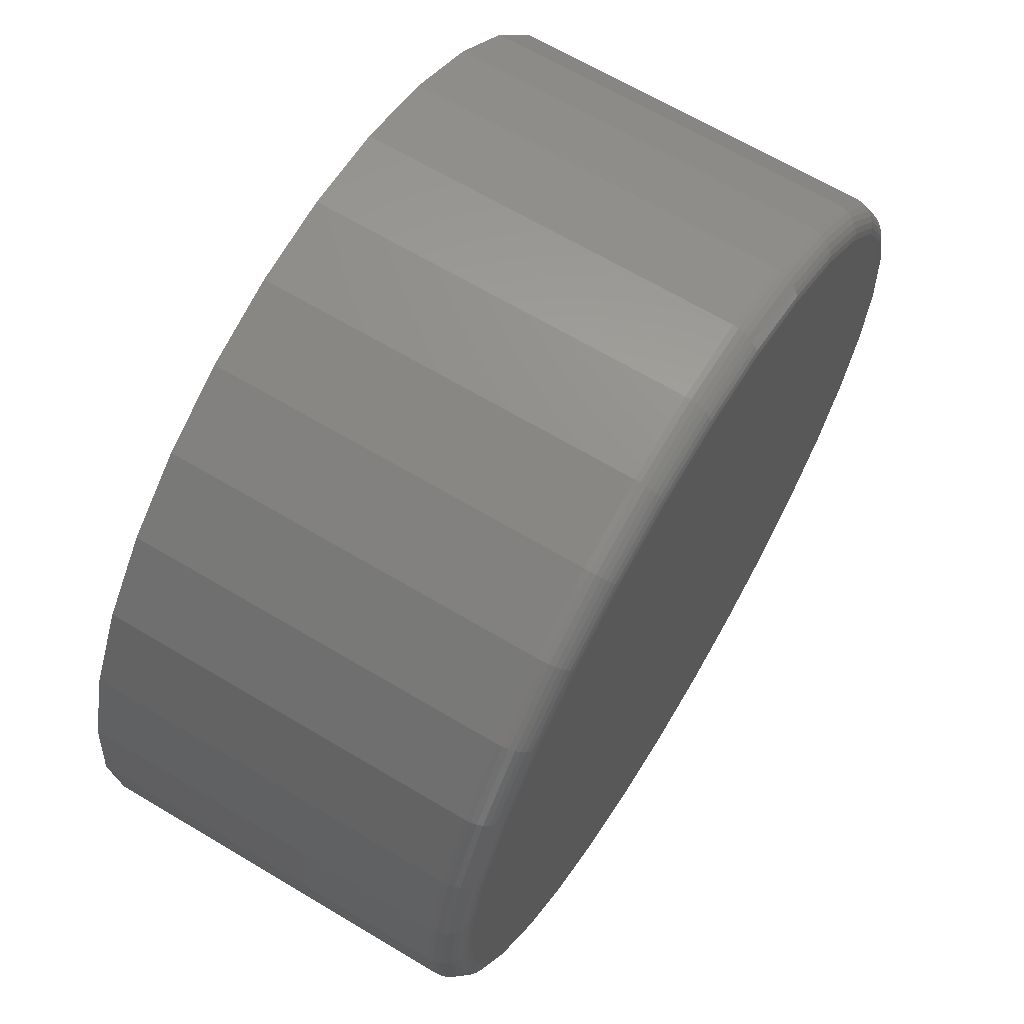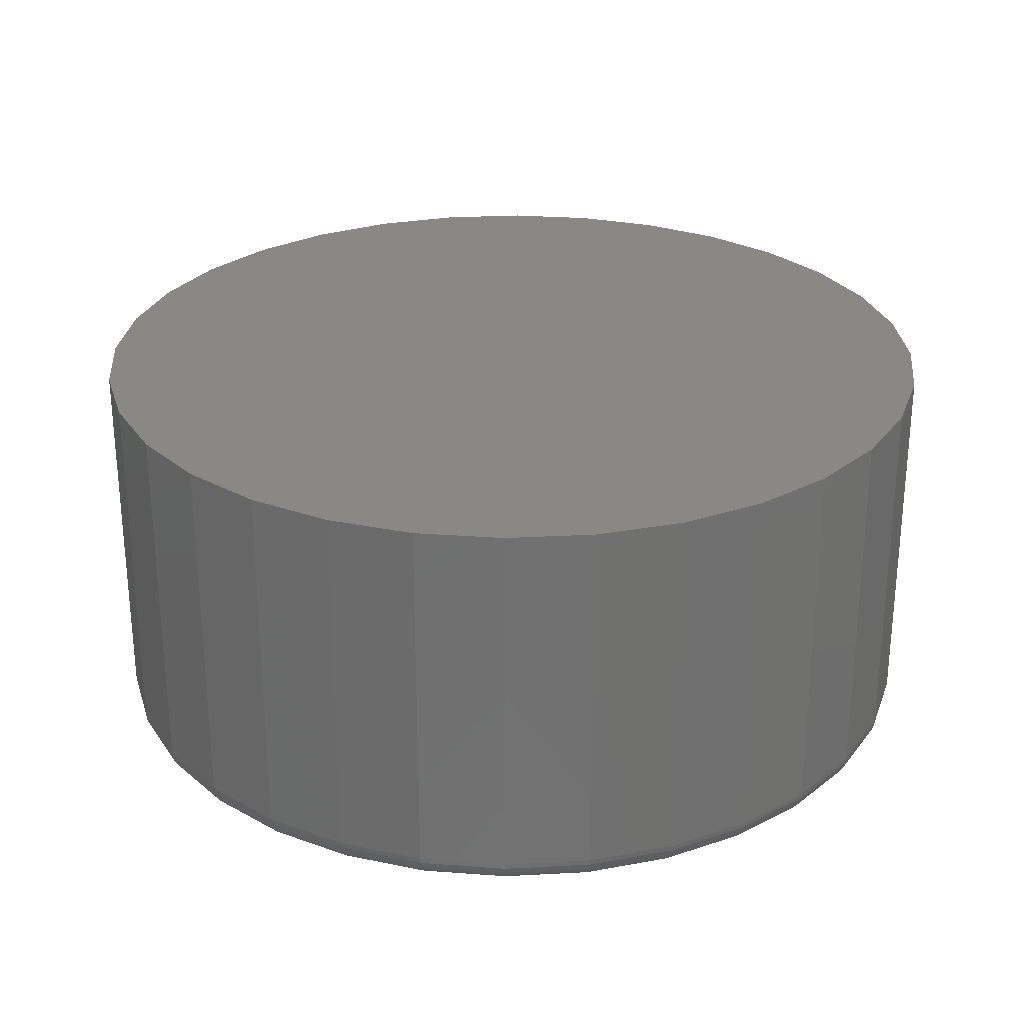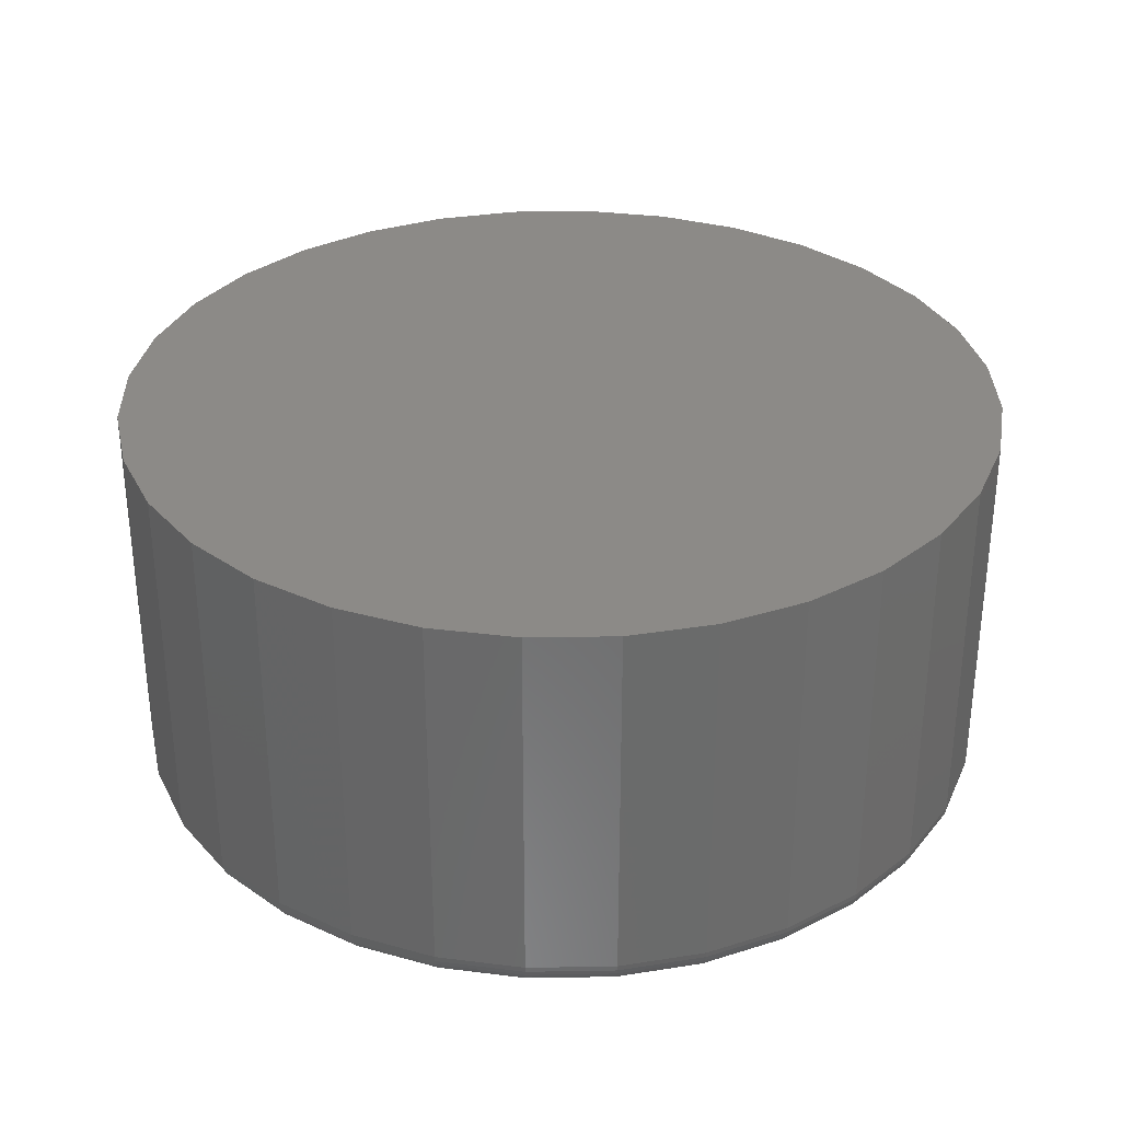
<metadata>
{"format":"stl","ext":"stl","renderer":"f3d","projection":"perspective","resolution":1024,"background":"white","views":[{"elev":66.0,"azim":121.0,"up":"+Y"},{"elev":27.4,"azim":45.9,"up":"+Z"},{"elev":32.4,"azim":116.8,"up":"+Z"}]}
</metadata>
<code>
# stl→obj: 320 verts, 636 faces
v 0.007895 0.6637 0
v 0.1374 0.6509 0
v -0.1216 0.6509 0
v 0.007895 -0.6637 0
v -0.1216 -0.6509 0
v 0.1374 -0.6509 0
v -0.2461 -0.6131 0
v 0.2619 -0.6131 0
v -0.3608 -0.5518 0
v 0.3766 -0.5518 0
v -0.4614 -0.4693 0
v 0.4772 -0.4693 0
v -0.5439 -0.3687 0
v 0.5597 -0.3687 0
v -0.6052 -0.254 0
v 0.621 -0.254 0
v -0.643 -0.1295 0
v 0.6588 -0.1295 0
v -0.6558 8.302e-17 0
v 0.6715 -7.502e-16 0
v -0.643 0.1295 0
v 0.6588 0.1295 0
v -0.6052 0.254 0
v 0.621 0.254 0
v -0.5439 0.3687 0
v 0.5597 0.3687 0
v -0.4614 0.4693 0
v 0.4772 0.4693 0
v -0.3608 0.5518 0
v 0.3766 0.5518 0
v -0.2461 0.6131 0
v 0.2619 0.6131 0
v 0.7184 -8.051e-16 0.04688
v 0.7184 0 0.6484
v 0.7048 -0.1386 0.04688
v 0.7048 -0.1386 0.6484
v 0.6643 -0.2719 0.04688
v 0.6643 -0.2719 0.6484
v 0.5987 -0.3947 0.04688
v 0.5987 -0.3947 0.6484
v 0.5103 -0.5024 0.04688
v 0.5103 -0.5024 0.6484
v 0.4026 -0.5908 0.04688
v 0.4026 -0.5908 0.6484
v 0.2798 -0.6564 0.04688
v 0.2798 -0.6564 0.6484
v 0.1465 -0.6969 0.04688
v 0.1465 -0.6969 0.6484
v 0.007895 -0.7105 0.04688
v 0.007895 -0.7105 0.6484
v -0.1307 -0.6969 0.04688
v -0.1307 -0.6969 0.6484
v -0.264 -0.6564 0.04688
v -0.264 -0.6564 0.6484
v -0.3869 -0.5908 0.04688
v -0.3869 -0.5908 0.6484
v -0.4945 -0.5024 0.04688
v -0.4945 -0.5024 0.6484
v -0.5829 -0.3947 0.04688
v -0.5829 -0.3947 0.6484
v -0.6485 -0.2719 0.04688
v -0.6485 -0.2719 0.6484
v -0.689 -0.1386 0.04688
v -0.689 -0.1386 0.6484
v -0.7026 8.701e-17 0.04688
v -0.7026 8.701e-17 0.6484
v -0.689 0.1386 0.04688
v -0.689 0.1386 0.6484
v -0.6485 0.2719 0.04688
v -0.6485 0.2719 0.6484
v -0.5829 0.3947 0.04688
v -0.5829 0.3947 0.6484
v -0.4945 0.5024 0.04688
v -0.4945 0.5024 0.6484
v -0.3869 0.5908 0.04688
v -0.3869 0.5908 0.6484
v -0.264 0.6564 0.04688
v -0.264 0.6564 0.6484
v -0.1307 0.6969 0.04688
v -0.1307 0.6969 0.6484
v 0.007895 0.7105 0.04688
v 0.007895 0.7105 0.6484
v 0.1465 0.6969 0.04688
v 0.1465 0.6969 0.6484
v 0.2798 0.6564 0.04688
v 0.2798 0.6564 0.6484
v 0.4026 0.5908 0.04688
v 0.4026 0.5908 0.6484
v 0.5103 0.5024 0.04688
v 0.5103 0.5024 0.6484
v 0.5987 0.3947 0.04688
v 0.5987 0.3947 0.6484
v 0.6643 0.2719 0.04688
v 0.6643 0.2719 0.6484
v 0.7048 0.1386 0.04688
v 0.7048 0.1386 0.6484
v -0.7017 -1.665e-16 0.03773
v -0.6881 0.1384 0.03773
v -0.6991 -1.665e-16 0.02894
v -0.6855 0.1379 0.02894
v -0.6947 -1.665e-16 0.02083
v -0.6812 0.1371 0.02083
v -0.6889 -1.11e-16 0.01373
v -0.6755 0.1359 0.01373
v -0.6818 -1.665e-16 0.0079
v -0.6685 0.1346 0.0079
v -0.6737 -1.665e-16 0.003568
v -0.6606 0.133 0.003568
v -0.6649 -1.665e-16 0.0009007
v -0.652 0.1313 0.0009007
v 0.7039 0.1384 0.03773
v 0.7175 -6.106e-16 0.03773
v 0.7013 0.1379 0.02894
v 0.7149 -6.106e-16 0.02894
v 0.697 0.1371 0.02083
v 0.7105 -6.106e-16 0.02083
v 0.6913 0.1359 0.01373
v 0.7047 -6.106e-16 0.01373
v 0.6843 0.1346 0.0079
v 0.6976 -6.106e-16 0.0079
v 0.6764 0.133 0.003568
v 0.6895 -6.106e-16 0.003568
v 0.6678 0.1313 0.0009007
v 0.6807 -5.551e-16 0.0009007
v 0.6635 0.2716 0.03773
v 0.661 0.2705 0.02894
v 0.657 0.2689 0.02083
v 0.6517 0.2667 0.01373
v 0.6451 0.2639 0.0079
v 0.6376 0.2608 0.003568
v 0.6295 0.2575 0.0009007
v 0.5979 0.3942 0.03773
v 0.5957 0.3928 0.02894
v 0.5921 0.3904 0.02083
v 0.5873 0.3871 0.01373
v 0.5814 0.3832 0.0079
v 0.5746 0.3787 0.003568
v 0.5673 0.3738 0.0009007
v 0.5097 0.5018 0.03773
v 0.5078 0.4999 0.02894
v 0.5047 0.4968 0.02083
v 0.5006 0.4927 0.01373
v 0.4956 0.4877 0.0079
v 0.4899 0.482 0.003568
v 0.4836 0.4757 0.0009007
v 0.4021 0.59 0.03773
v 0.4007 0.5878 0.02894
v 0.3983 0.5842 0.02083
v 0.395 0.5794 0.01373
v 0.3911 0.5735 0.0079
v 0.3866 0.5667 0.003568
v 0.3817 0.5594 0.0009007
v 0.2795 0.6556 0.03773
v 0.2784 0.6531 0.02894
v 0.2768 0.6491 0.02083
v 0.2745 0.6438 0.01373
v 0.2718 0.6372 0.0079
v 0.2687 0.6297 0.003568
v 0.2654 0.6216 0.0009007
v 0.1463 0.696 0.03773
v 0.1458 0.6934 0.02894
v 0.145 0.6891 0.02083
v 0.1438 0.6834 0.01373
v 0.1424 0.6764 0.0079
v 0.1409 0.6685 0.003568
v 0.1392 0.6599 0.0009007
v 0.007895 0.7096 0.03773
v 0.007895 0.707 0.02894
v 0.007895 0.7026 0.02083
v 0.007895 0.6968 0.01373
v 0.007895 0.6897 0.0079
v 0.007895 0.6816 0.003568
v 0.007895 0.6728 0.0009007
v -0.1305 0.696 0.03773
v -0.13 0.6934 0.02894
v -0.1292 0.6891 0.02083
v -0.128 0.6834 0.01373
v -0.1267 0.6764 0.0079
v -0.1251 0.6685 0.003568
v -0.1234 0.6599 0.0009007
v -0.2637 0.6556 0.03773
v -0.2626 0.6531 0.02894
v -0.261 0.6491 0.02083
v -0.2588 0.6438 0.01373
v -0.256 0.6372 0.0079
v -0.2529 0.6297 0.003568
v -0.2496 0.6216 0.0009007
v -0.3864 0.59 0.03773
v -0.3849 0.5878 0.02894
v -0.3825 0.5842 0.02083
v -0.3792 0.5794 0.01373
v -0.3753 0.5735 0.0079
v -0.3708 0.5667 0.003568
v -0.3659 0.5594 0.0009007
v -0.4939 0.5018 0.03773
v -0.492 0.4999 0.02894
v -0.4889 0.4968 0.02083
v -0.4848 0.4927 0.01373
v -0.4798 0.4877 0.0079
v -0.4741 0.482 0.003568
v -0.4678 0.4757 0.0009007
v -0.5821 0.3942 0.03773
v -0.5799 0.3928 0.02894
v -0.5763 0.3904 0.02083
v -0.5715 0.3871 0.01373
v -0.5656 0.3832 0.0079
v -0.5588 0.3787 0.003568
v -0.5515 0.3738 0.0009007
v -0.6477 0.2716 0.03773
v -0.6452 0.2705 0.02894
v -0.6412 0.2689 0.02083
v -0.6359 0.2667 0.01373
v -0.6293 0.2639 0.0079
v -0.6218 0.2608 0.003568
v -0.6137 0.2575 0.0009007
v 0.7039 -0.1384 0.03773
v 0.7013 -0.1379 0.02894
v 0.697 -0.1371 0.02083
v 0.6913 -0.1359 0.01373
v 0.6843 -0.1346 0.0079
v 0.6764 -0.133 0.003568
v 0.6678 -0.1313 0.0009007
v -0.6881 -0.1384 0.03773
v -0.6855 -0.1379 0.02894
v -0.6812 -0.1371 0.02083
v -0.6755 -0.1359 0.01373
v -0.6685 -0.1346 0.0079
v -0.6606 -0.133 0.003568
v -0.652 -0.1313 0.0009007
v -0.6477 -0.2716 0.03773
v -0.6452 -0.2705 0.02894
v -0.6412 -0.2689 0.02083
v -0.6359 -0.2667 0.01373
v -0.6293 -0.2639 0.0079
v -0.6218 -0.2608 0.003568
v -0.6137 -0.2575 0.0009007
v -0.5821 -0.3942 0.03773
v -0.5799 -0.3928 0.02894
v -0.5763 -0.3904 0.02083
v -0.5715 -0.3871 0.01373
v -0.5656 -0.3832 0.0079
v -0.5588 -0.3787 0.003568
v -0.5515 -0.3738 0.0009007
v -0.4939 -0.5018 0.03773
v -0.492 -0.4999 0.02894
v -0.4889 -0.4968 0.02083
v -0.4848 -0.4927 0.01373
v -0.4798 -0.4877 0.0079
v -0.4741 -0.482 0.003568
v -0.4678 -0.4757 0.0009007
v -0.3864 -0.59 0.03773
v -0.3849 -0.5878 0.02894
v -0.3825 -0.5842 0.02083
v -0.3792 -0.5794 0.01373
v -0.3753 -0.5735 0.0079
v -0.3708 -0.5667 0.003568
v -0.3659 -0.5594 0.0009007
v -0.2637 -0.6556 0.03773
v -0.2626 -0.6531 0.02894
v -0.261 -0.6491 0.02083
v -0.2588 -0.6438 0.01373
v -0.256 -0.6372 0.0079
v -0.2529 -0.6297 0.003568
v -0.2496 -0.6216 0.0009007
v -0.1305 -0.696 0.03773
v -0.13 -0.6934 0.02894
v -0.1292 -0.6891 0.02083
v -0.128 -0.6834 0.01373
v -0.1267 -0.6764 0.0079
v -0.1251 -0.6685 0.003568
v -0.1234 -0.6599 0.0009007
v 0.007895 -0.7096 0.03773
v 0.007895 -0.707 0.02894
v 0.007895 -0.7026 0.02083
v 0.007895 -0.6968 0.01373
v 0.007895 -0.6897 0.0079
v 0.007895 -0.6816 0.003568
v 0.007895 -0.6728 0.0009007
v 0.1463 -0.696 0.03773
v 0.1458 -0.6934 0.02894
v 0.145 -0.6891 0.02083
v 0.1438 -0.6834 0.01373
v 0.1424 -0.6764 0.0079
v 0.1409 -0.6685 0.003568
v 0.1392 -0.6599 0.0009007
v 0.2795 -0.6556 0.03773
v 0.2784 -0.6531 0.02894
v 0.2768 -0.6491 0.02083
v 0.2745 -0.6438 0.01373
v 0.2718 -0.6372 0.0079
v 0.2687 -0.6297 0.003568
v 0.2654 -0.6216 0.0009007
v 0.4021 -0.59 0.03773
v 0.4007 -0.5878 0.02894
v 0.3983 -0.5842 0.02083
v 0.395 -0.5794 0.01373
v 0.3911 -0.5735 0.0079
v 0.3866 -0.5667 0.003568
v 0.3817 -0.5594 0.0009007
v 0.5097 -0.5018 0.03773
v 0.5078 -0.4999 0.02894
v 0.5047 -0.4968 0.02083
v 0.5006 -0.4927 0.01373
v 0.4956 -0.4877 0.0079
v 0.4899 -0.482 0.003568
v 0.4836 -0.4757 0.0009007
v 0.5979 -0.3942 0.03773
v 0.5957 -0.3928 0.02894
v 0.5921 -0.3904 0.02083
v 0.5873 -0.3871 0.01373
v 0.5814 -0.3832 0.0079
v 0.5746 -0.3787 0.003568
v 0.5673 -0.3738 0.0009007
v 0.6635 -0.2716 0.03773
v 0.661 -0.2705 0.02894
v 0.657 -0.2689 0.02083
v 0.6517 -0.2667 0.01373
v 0.6451 -0.2639 0.0079
v 0.6376 -0.2608 0.003568
v 0.6295 -0.2575 0.0009007
f 1 2 3
f 4 5 6
f 6 5 7
f 6 7 8
f 8 7 9
f 8 9 10
f 10 9 11
f 10 11 12
f 12 11 13
f 12 13 14
f 14 13 15
f 14 15 16
f 16 15 17
f 16 17 18
f 18 17 19
f 18 19 20
f 20 19 21
f 20 21 22
f 22 21 23
f 22 23 24
f 24 23 25
f 24 25 26
f 26 25 27
f 26 27 28
f 28 27 29
f 28 29 30
f 30 29 31
f 30 31 32
f 32 31 3
f 32 3 2
f 33 34 35
f 35 34 36
f 35 36 37
f 37 36 38
f 37 38 39
f 39 38 40
f 39 40 41
f 41 40 42
f 41 42 43
f 43 42 44
f 43 44 45
f 45 44 46
f 45 46 47
f 47 46 48
f 47 48 49
f 49 48 50
f 49 50 51
f 51 50 52
f 51 52 53
f 53 52 54
f 53 54 55
f 55 54 56
f 55 56 57
f 57 56 58
f 57 58 59
f 59 58 60
f 59 60 61
f 61 60 62
f 61 62 63
f 63 62 64
f 63 64 65
f 65 64 66
f 65 66 67
f 67 66 68
f 67 68 69
f 69 68 70
f 69 70 71
f 71 70 72
f 71 72 73
f 73 72 74
f 73 74 75
f 75 74 76
f 75 76 77
f 77 76 78
f 77 78 79
f 79 78 80
f 79 80 81
f 81 80 82
f 81 82 83
f 83 82 84
f 83 84 85
f 85 84 86
f 85 86 87
f 87 86 88
f 87 88 89
f 89 88 90
f 89 90 91
f 91 90 92
f 91 92 93
f 93 92 94
f 93 94 95
f 95 94 96
f 95 96 33
f 33 96 34
f 65 67 97
f 97 67 98
f 97 98 99
f 99 98 100
f 99 100 101
f 101 100 102
f 101 102 103
f 103 102 104
f 103 104 105
f 105 104 106
f 105 106 107
f 107 106 108
f 107 108 109
f 109 108 110
f 109 110 19
f 19 110 21
f 95 33 111
f 111 33 112
f 111 112 113
f 113 112 114
f 113 114 115
f 115 114 116
f 115 116 117
f 117 116 118
f 117 118 119
f 119 118 120
f 119 120 121
f 121 120 122
f 121 122 123
f 123 122 124
f 123 124 22
f 22 124 20
f 93 95 125
f 125 95 111
f 125 111 126
f 126 111 113
f 126 113 127
f 127 113 115
f 127 115 128
f 128 115 117
f 128 117 129
f 129 117 119
f 129 119 130
f 130 119 121
f 130 121 131
f 131 121 123
f 131 123 24
f 24 123 22
f 91 93 132
f 132 93 125
f 132 125 133
f 133 125 126
f 133 126 134
f 134 126 127
f 134 127 135
f 135 127 128
f 135 128 136
f 136 128 129
f 136 129 137
f 137 129 130
f 137 130 138
f 138 130 131
f 138 131 26
f 26 131 24
f 89 91 139
f 139 91 132
f 139 132 140
f 140 132 133
f 140 133 141
f 141 133 134
f 141 134 142
f 142 134 135
f 142 135 143
f 143 135 136
f 143 136 144
f 144 136 137
f 144 137 145
f 145 137 138
f 145 138 28
f 28 138 26
f 87 89 146
f 146 89 139
f 146 139 147
f 147 139 140
f 147 140 148
f 148 140 141
f 148 141 149
f 149 141 142
f 149 142 150
f 150 142 143
f 150 143 151
f 151 143 144
f 151 144 152
f 152 144 145
f 152 145 30
f 30 145 28
f 85 87 153
f 153 87 146
f 153 146 154
f 154 146 147
f 154 147 155
f 155 147 148
f 155 148 156
f 156 148 149
f 156 149 157
f 157 149 150
f 157 150 158
f 158 150 151
f 158 151 159
f 159 151 152
f 159 152 32
f 32 152 30
f 83 85 160
f 160 85 153
f 160 153 161
f 161 153 154
f 161 154 162
f 162 154 155
f 162 155 163
f 163 155 156
f 163 156 164
f 164 156 157
f 164 157 165
f 165 157 158
f 165 158 166
f 166 158 159
f 166 159 2
f 2 159 32
f 81 83 167
f 167 83 160
f 167 160 168
f 168 160 161
f 168 161 169
f 169 161 162
f 169 162 170
f 170 162 163
f 170 163 171
f 171 163 164
f 171 164 172
f 172 164 165
f 172 165 173
f 173 165 166
f 173 166 1
f 1 166 2
f 79 81 174
f 174 81 167
f 174 167 175
f 175 167 168
f 175 168 176
f 176 168 169
f 176 169 177
f 177 169 170
f 177 170 178
f 178 170 171
f 178 171 179
f 179 171 172
f 179 172 180
f 180 172 173
f 180 173 3
f 3 173 1
f 77 79 181
f 181 79 174
f 181 174 182
f 182 174 175
f 182 175 183
f 183 175 176
f 183 176 184
f 184 176 177
f 184 177 185
f 185 177 178
f 185 178 186
f 186 178 179
f 186 179 187
f 187 179 180
f 187 180 31
f 31 180 3
f 75 77 188
f 188 77 181
f 188 181 189
f 189 181 182
f 189 182 190
f 190 182 183
f 190 183 191
f 191 183 184
f 191 184 192
f 192 184 185
f 192 185 193
f 193 185 186
f 193 186 194
f 194 186 187
f 194 187 29
f 29 187 31
f 73 75 195
f 195 75 188
f 195 188 196
f 196 188 189
f 196 189 197
f 197 189 190
f 197 190 198
f 198 190 191
f 198 191 199
f 199 191 192
f 199 192 200
f 200 192 193
f 200 193 201
f 201 193 194
f 201 194 27
f 27 194 29
f 71 73 202
f 202 73 195
f 202 195 203
f 203 195 196
f 203 196 204
f 204 196 197
f 204 197 205
f 205 197 198
f 205 198 206
f 206 198 199
f 206 199 207
f 207 199 200
f 207 200 208
f 208 200 201
f 208 201 25
f 25 201 27
f 69 71 209
f 209 71 202
f 209 202 210
f 210 202 203
f 210 203 211
f 211 203 204
f 211 204 212
f 212 204 205
f 212 205 213
f 213 205 206
f 213 206 214
f 214 206 207
f 214 207 215
f 215 207 208
f 215 208 23
f 23 208 25
f 67 69 98
f 98 69 209
f 98 209 100
f 100 209 210
f 100 210 102
f 102 210 211
f 102 211 104
f 104 211 212
f 104 212 106
f 106 212 213
f 106 213 108
f 108 213 214
f 108 214 110
f 110 214 215
f 110 215 21
f 21 215 23
f 33 35 112
f 112 35 216
f 112 216 114
f 114 216 217
f 114 217 116
f 116 217 218
f 116 218 118
f 118 218 219
f 118 219 120
f 120 219 220
f 120 220 122
f 122 220 221
f 122 221 124
f 124 221 222
f 124 222 20
f 20 222 18
f 63 65 223
f 223 65 97
f 223 97 224
f 224 97 99
f 224 99 225
f 225 99 101
f 225 101 226
f 226 101 103
f 226 103 227
f 227 103 105
f 227 105 228
f 228 105 107
f 228 107 229
f 229 107 109
f 229 109 17
f 17 109 19
f 61 63 230
f 230 63 223
f 230 223 231
f 231 223 224
f 231 224 232
f 232 224 225
f 232 225 233
f 233 225 226
f 233 226 234
f 234 226 227
f 234 227 235
f 235 227 228
f 235 228 236
f 236 228 229
f 236 229 15
f 15 229 17
f 59 61 237
f 237 61 230
f 237 230 238
f 238 230 231
f 238 231 239
f 239 231 232
f 239 232 240
f 240 232 233
f 240 233 241
f 241 233 234
f 241 234 242
f 242 234 235
f 242 235 243
f 243 235 236
f 243 236 13
f 13 236 15
f 57 59 244
f 244 59 237
f 244 237 245
f 245 237 238
f 245 238 246
f 246 238 239
f 246 239 247
f 247 239 240
f 247 240 248
f 248 240 241
f 248 241 249
f 249 241 242
f 249 242 250
f 250 242 243
f 250 243 11
f 11 243 13
f 55 57 251
f 251 57 244
f 251 244 252
f 252 244 245
f 252 245 253
f 253 245 246
f 253 246 254
f 254 246 247
f 254 247 255
f 255 247 248
f 255 248 256
f 256 248 249
f 256 249 257
f 257 249 250
f 257 250 9
f 9 250 11
f 53 55 258
f 258 55 251
f 258 251 259
f 259 251 252
f 259 252 260
f 260 252 253
f 260 253 261
f 261 253 254
f 261 254 262
f 262 254 255
f 262 255 263
f 263 255 256
f 263 256 264
f 264 256 257
f 264 257 7
f 7 257 9
f 51 53 265
f 265 53 258
f 265 258 266
f 266 258 259
f 266 259 267
f 267 259 260
f 267 260 268
f 268 260 261
f 268 261 269
f 269 261 262
f 269 262 270
f 270 262 263
f 270 263 271
f 271 263 264
f 271 264 5
f 5 264 7
f 49 51 272
f 272 51 265
f 272 265 273
f 273 265 266
f 273 266 274
f 274 266 267
f 274 267 275
f 275 267 268
f 275 268 276
f 276 268 269
f 276 269 277
f 277 269 270
f 277 270 278
f 278 270 271
f 278 271 4
f 4 271 5
f 47 49 279
f 279 49 272
f 279 272 280
f 280 272 273
f 280 273 281
f 281 273 274
f 281 274 282
f 282 274 275
f 282 275 283
f 283 275 276
f 283 276 284
f 284 276 277
f 284 277 285
f 285 277 278
f 285 278 6
f 6 278 4
f 45 47 286
f 286 47 279
f 286 279 287
f 287 279 280
f 287 280 288
f 288 280 281
f 288 281 289
f 289 281 282
f 289 282 290
f 290 282 283
f 290 283 291
f 291 283 284
f 291 284 292
f 292 284 285
f 292 285 8
f 8 285 6
f 43 45 293
f 293 45 286
f 293 286 294
f 294 286 287
f 294 287 295
f 295 287 288
f 295 288 296
f 296 288 289
f 296 289 297
f 297 289 290
f 297 290 298
f 298 290 291
f 298 291 299
f 299 291 292
f 299 292 10
f 10 292 8
f 41 43 300
f 300 43 293
f 300 293 301
f 301 293 294
f 301 294 302
f 302 294 295
f 302 295 303
f 303 295 296
f 303 296 304
f 304 296 297
f 304 297 305
f 305 297 298
f 305 298 306
f 306 298 299
f 306 299 12
f 12 299 10
f 39 41 307
f 307 41 300
f 307 300 308
f 308 300 301
f 308 301 309
f 309 301 302
f 309 302 310
f 310 302 303
f 310 303 311
f 311 303 304
f 311 304 312
f 312 304 305
f 312 305 313
f 313 305 306
f 313 306 14
f 14 306 12
f 37 39 314
f 314 39 307
f 314 307 315
f 315 307 308
f 315 308 316
f 316 308 309
f 316 309 317
f 317 309 310
f 317 310 318
f 318 310 311
f 318 311 319
f 319 311 312
f 319 312 320
f 320 312 313
f 320 313 16
f 16 313 14
f 35 37 216
f 216 37 314
f 216 314 217
f 217 314 315
f 217 315 218
f 218 315 316
f 218 316 219
f 219 316 317
f 219 317 220
f 220 317 318
f 220 318 221
f 221 318 319
f 221 319 222
f 222 319 320
f 222 320 18
f 18 320 16
f 80 84 82
f 84 80 86
f 86 80 78
f 86 78 88
f 88 78 76
f 88 76 90
f 90 76 74
f 90 74 92
f 92 74 72
f 92 72 94
f 94 72 70
f 94 70 96
f 96 70 68
f 96 68 34
f 34 68 66
f 34 66 36
f 36 66 64
f 36 64 38
f 38 64 62
f 38 62 40
f 40 62 60
f 40 60 42
f 42 60 58
f 42 58 44
f 44 58 56
f 44 56 46
f 46 56 54
f 46 54 48
f 48 54 52
f 48 52 50

</code>
